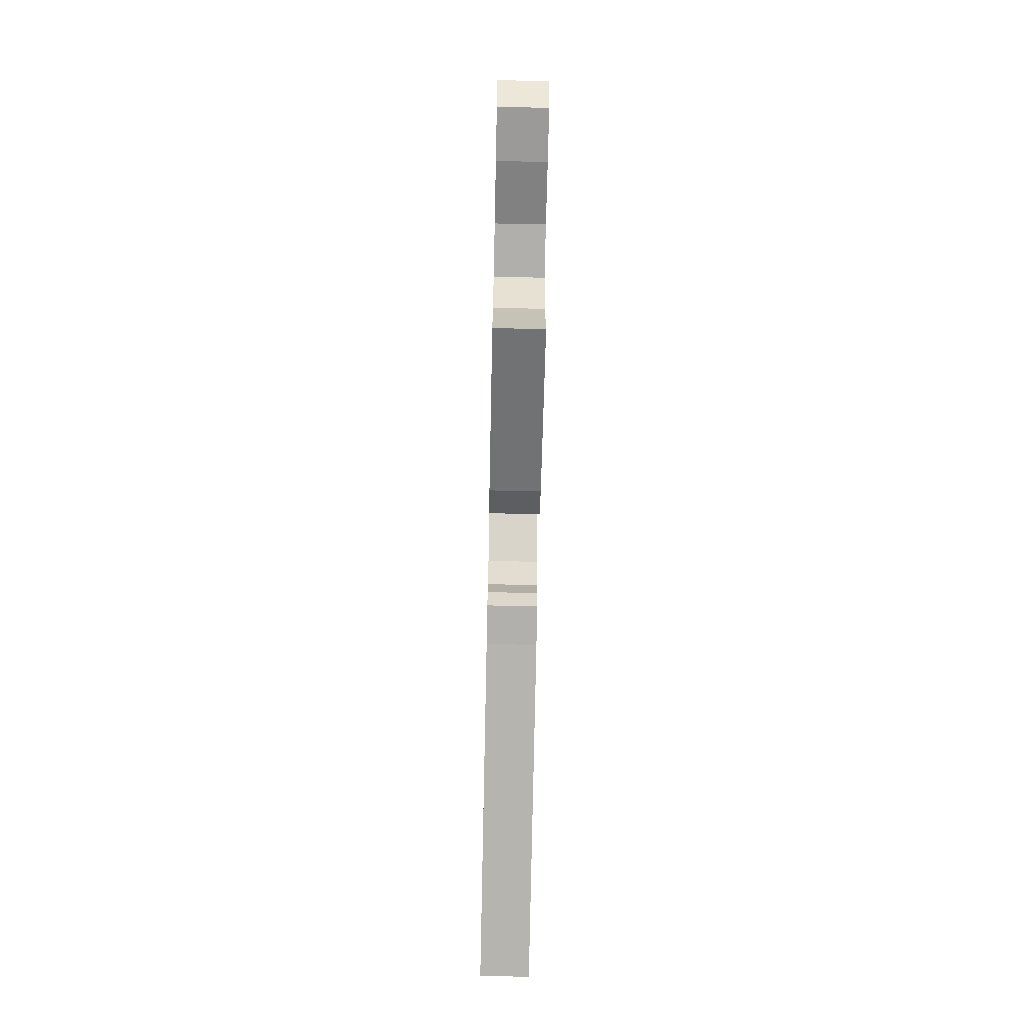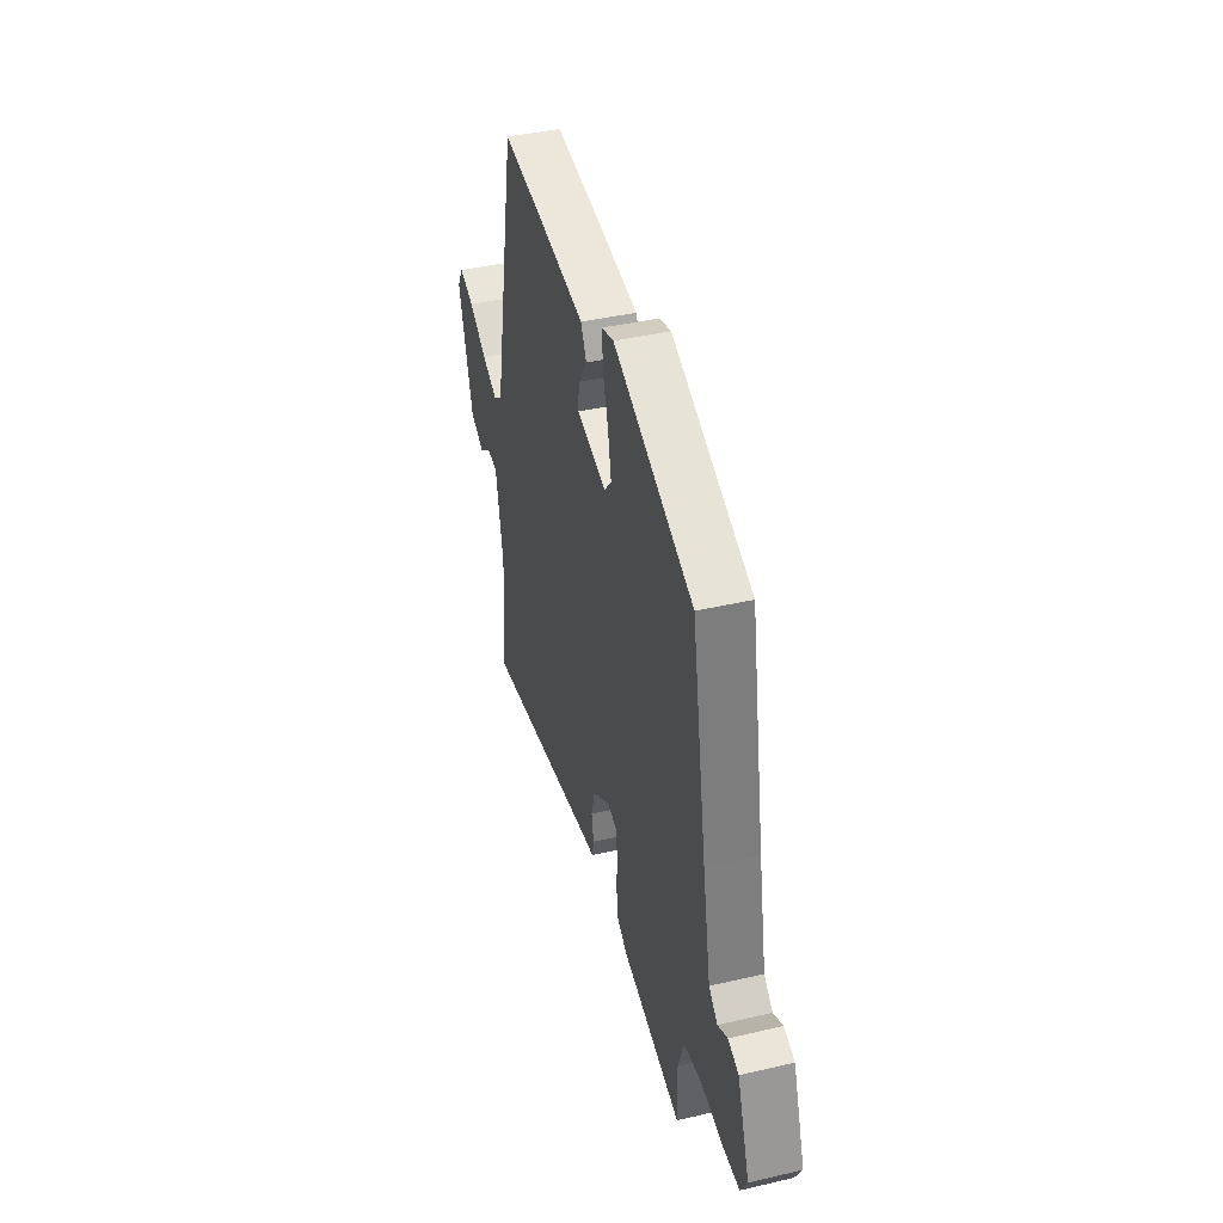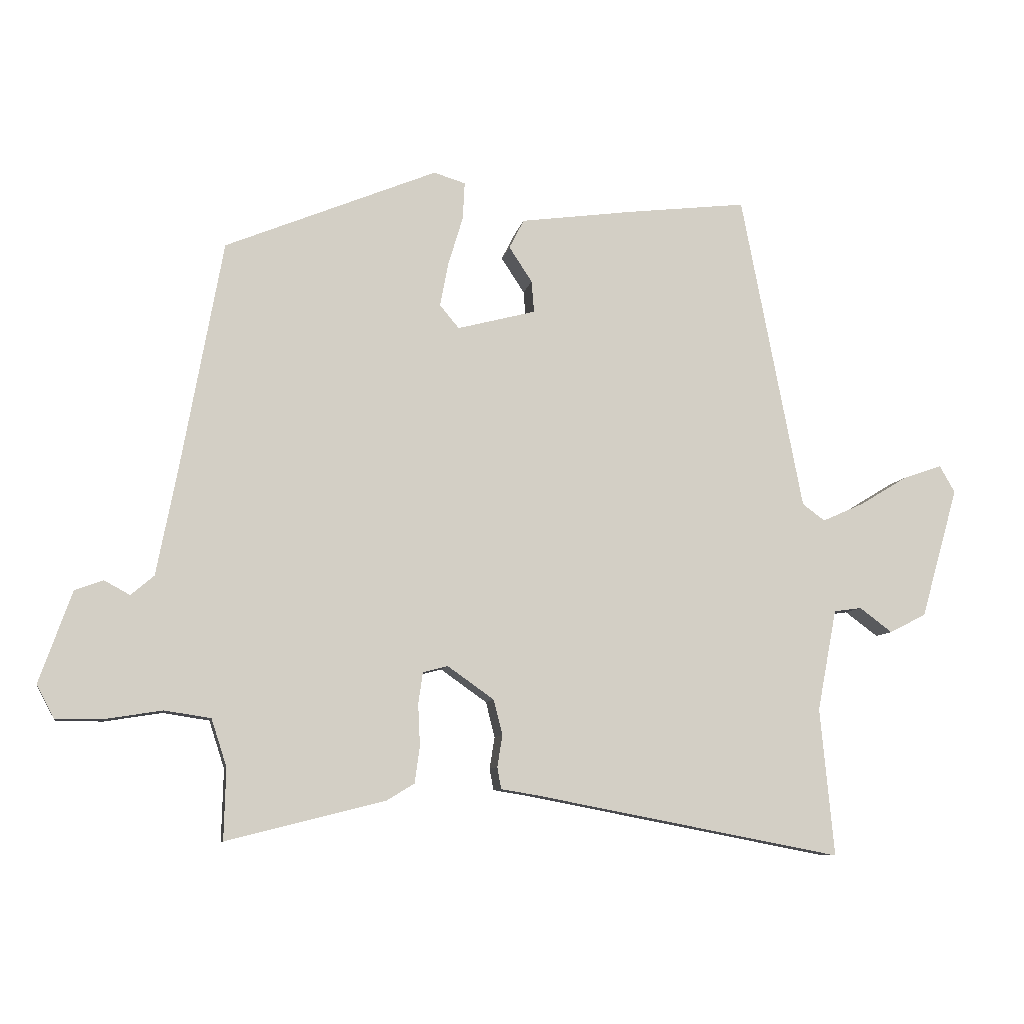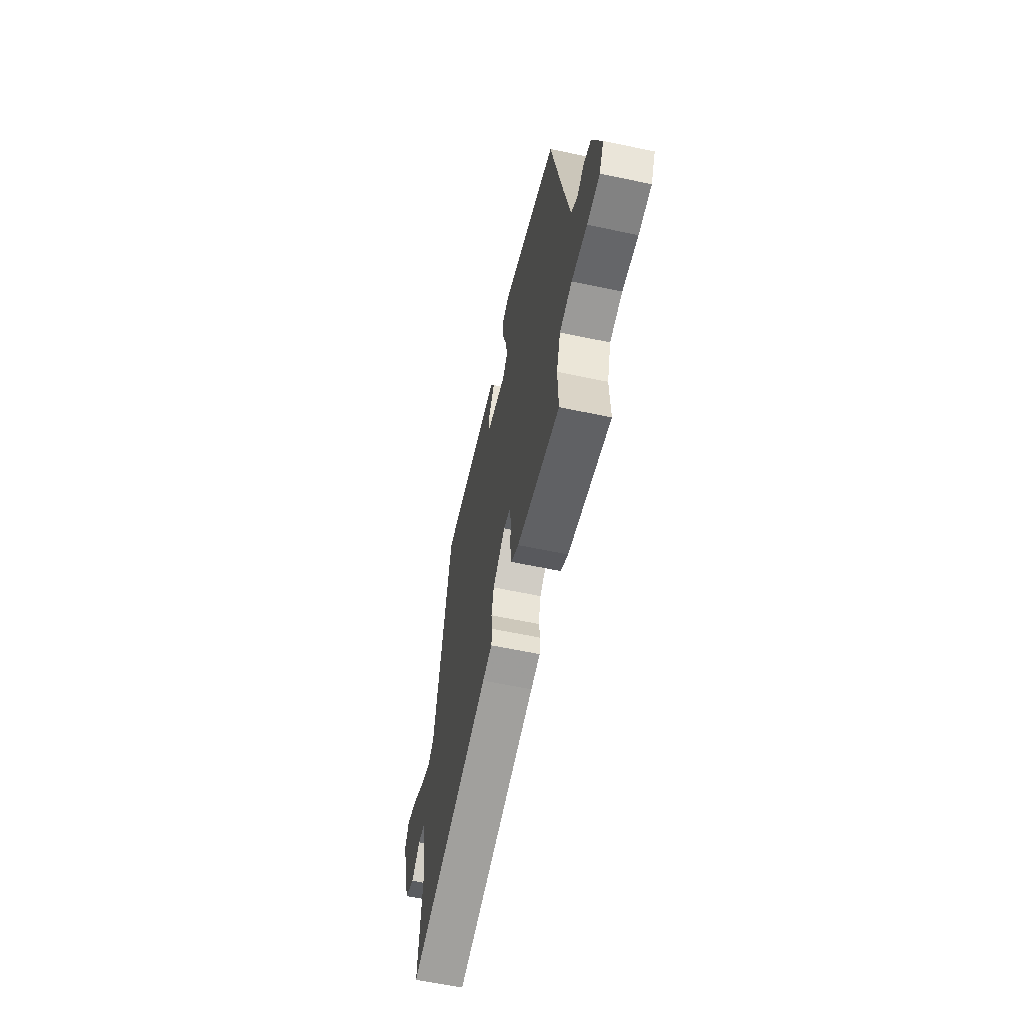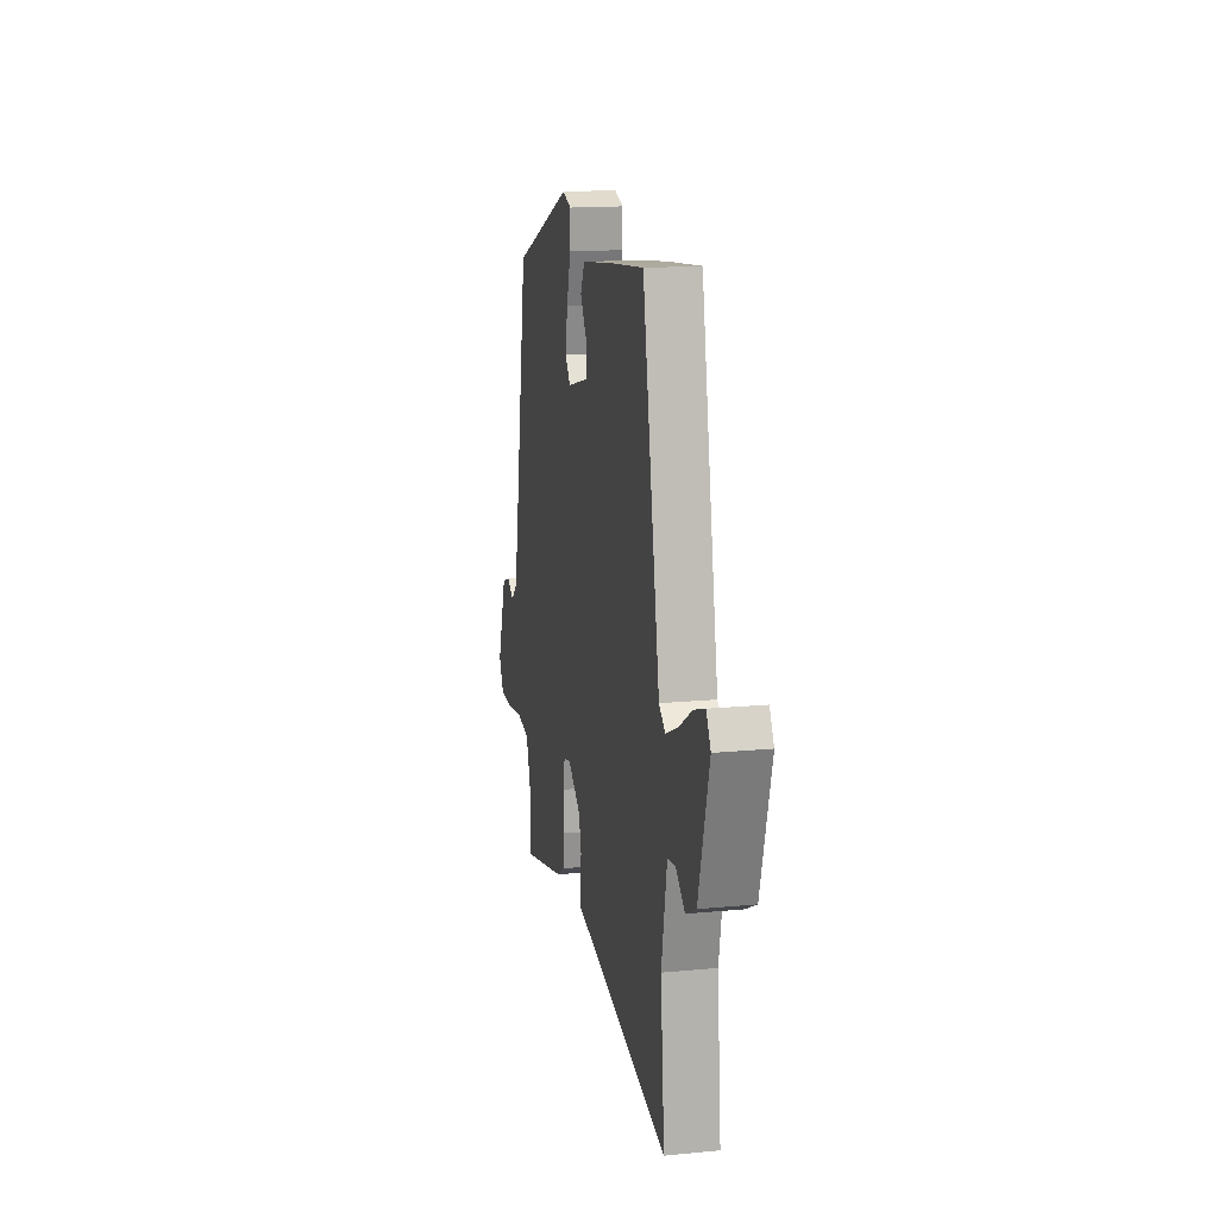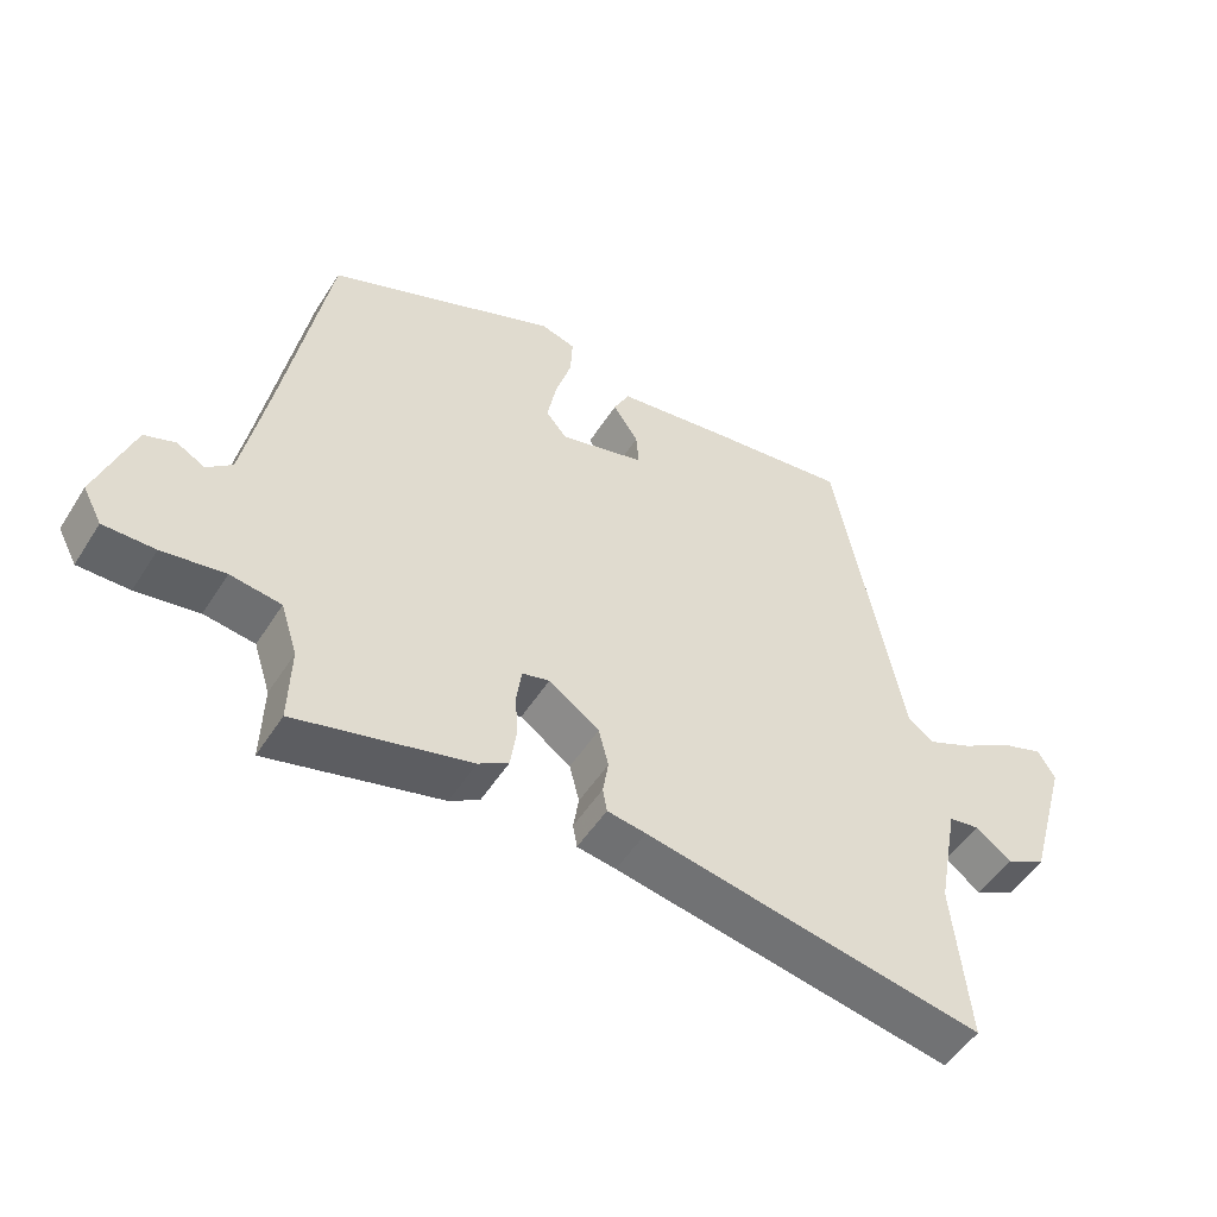
<metadata>
{"format":"obj","ext":"obj","renderer":"f3d","projection":"perspective","resolution":1024,"background":"white","views":[{"elev":-69.5,"azim":-91.2,"up":"+Z"},{"elev":41.6,"azim":-105.7,"up":"+Z"},{"elev":-8.4,"azim":-10.4,"up":"+Z"},{"elev":-60.7,"azim":-102.2,"up":"+Z"},{"elev":16.0,"azim":78.7,"up":"+Z"},{"elev":-51.1,"azim":-31.4,"up":"+Z"}]}
</metadata>
<code>
v 0.367 0.07 0.508
v 0.463 0.07 0.014
v 0.498 0.07 -0.012
v 0.563 0.07 0.017
v 0.637 0.07 0.062
v 0.698 0.07 0.083
v 0.722 0.07 0.041
v 0.664 0.07 -0.162
v 0.607 0.07 -0.191
v 0.556 0.07 -0.153
v 0.513 0.07 -0.159
v 0.483 0.07 -0.317
v 0.505 0.07 -0.547
v 0.023 0.07 -0.454
v -0.032 0.07 -0.445
v -0.038 0.07 -0.411
v -0.03 0.07 -0.362
v -0.044 0.07 -0.307
v -0.116 0.07 -0.256
v -0.155 0.07 -0.266
v -0.162 0.07 -0.315
v -0.159 0.07 -0.38
v -0.167 0.07 -0.437
v -0.21 0.07 -0.463
v -0.457 0.07 -0.525
v -0.454 0.07 -0.414
v -0.478 0.07 -0.34
v -0.55 0.07 -0.329
v -0.639 0.07 -0.343
v -0.712 0.07 -0.343
v -0.739 0.07 -0.292
v -0.688 0.07 -0.149
v -0.644 0.07 -0.133
v -0.604 0.07 -0.155
v -0.568 0.07 -0.124
v -0.534 0.07 0.051
v -0.471 0.07 0.398
v -0.141 0.07 0.534
v -0.092 0.07 0.519
v -0.095 0.07 0.461
v -0.118 0.07 0.385
v -0.131 0.07 0.317
v -0.101 0.07 0.281
v 0.021 0.07 0.313
v 0.017 0.07 0.362
v -0.019 0.07 0.417
v 0.004 0.07 0.462
v 0.18 0.07 0.486
v 0.367 0 0.508
v 0.463 0 0.014
v 0.498 0 -0.012
v 0.563 0 0.017
v 0.637 0 0.062
v 0.698 0 0.083
v 0.722 0 0.041
v 0.664 0 -0.162
v 0.607 0 -0.191
v 0.556 0 -0.153
v 0.513 0 -0.159
v 0.483 0 -0.317
v 0.505 0 -0.547
v 0.023 0 -0.454
v -0.032 0 -0.445
v -0.038 0 -0.411
v -0.03 0 -0.362
v -0.044 0 -0.307
v -0.116 0 -0.256
v -0.155 0 -0.266
v -0.162 0 -0.315
v -0.159 0 -0.38
v -0.167 0 -0.437
v -0.21 0 -0.463
v -0.457 0 -0.525
v -0.454 0 -0.414
v -0.478 0 -0.34
v -0.55 0 -0.329
v -0.639 0 -0.343
v -0.712 0 -0.343
v -0.739 0 -0.292
v -0.688 0 -0.149
v -0.644 0 -0.133
v -0.604 0 -0.155
v -0.568 0 -0.124
v -0.534 0 0.051
v -0.471 0 0.398
v -0.141 0 0.534
v -0.092 0 0.519
v -0.095 0 0.461
v -0.118 0 0.385
v -0.131 0 0.317
v -0.101 0 0.281
v 0.021 0 0.313
v 0.017 0 0.362
v -0.019 0 0.417
v 0.004 0 0.462
v 0.18 0 0.486
f 45 46 47 48
f 44 45 48 1
f 38 39 40 41
f 36 37 38 41
f 35 36 41 42
f 31 32 33 34
f 31 34 35
f 28 29 30 31
f 27 28 31 35
f 23 24 25 26
f 21 22 23 26
f 20 21 26 27
f 19 20 27 35
f 14 15 16 17
f 12 13 14 17
f 11 12 17 18
f 7 8 9 10
f 7 10 11
f 4 5 6 7
f 3 4 7 11
f 2 3 11 18
f 44 1 2 18
f 19 35 42 43
f 18 19 43 44
f 96 95 94 93
f 49 96 93 92
f 89 88 87 86
f 89 86 85 84
f 90 89 84 83
f 82 81 80 79
f 83 82 79
f 79 78 77 76
f 83 79 76 75
f 74 73 72 71
f 74 71 70 69
f 75 74 69 68
f 83 75 68 67
f 65 64 63 62
f 65 62 61 60
f 66 65 60 59
f 58 57 56 55
f 59 58 55
f 55 54 53 52
f 59 55 52 51
f 66 59 51 50
f 66 50 49 92
f 91 90 83 67
f 92 91 67 66
f 1 49 50 2
f 2 50 51 3
f 3 51 52 4
f 4 52 53 5
f 5 53 54 6
f 6 54 55 7
f 7 55 56 8
f 8 56 57 9
f 9 57 58 10
f 10 58 59 11
f 11 59 60 12
f 12 60 61 13
f 13 61 62 14
f 14 62 63 15
f 15 63 64 16
f 16 64 65 17
f 17 65 66 18
f 18 66 67 19
f 19 67 68 20
f 20 68 69 21
f 21 69 70 22
f 22 70 71 23
f 23 71 72 24
f 24 72 73 25
f 25 73 74 26
f 26 74 75 27
f 27 75 76 28
f 28 76 77 29
f 29 77 78 30
f 30 78 79 31
f 31 79 80 32
f 32 80 81 33
f 33 81 82 34
f 34 82 83 35
f 35 83 84 36
f 36 84 85 37
f 37 85 86 38
f 38 86 87 39
f 39 87 88 40
f 40 88 89 41
f 41 89 90 42
f 42 90 91 43
f 43 91 92 44
f 44 92 93 45
f 45 93 94 46
f 46 94 95 47
f 47 95 96 48
f 48 96 49 1

</code>
